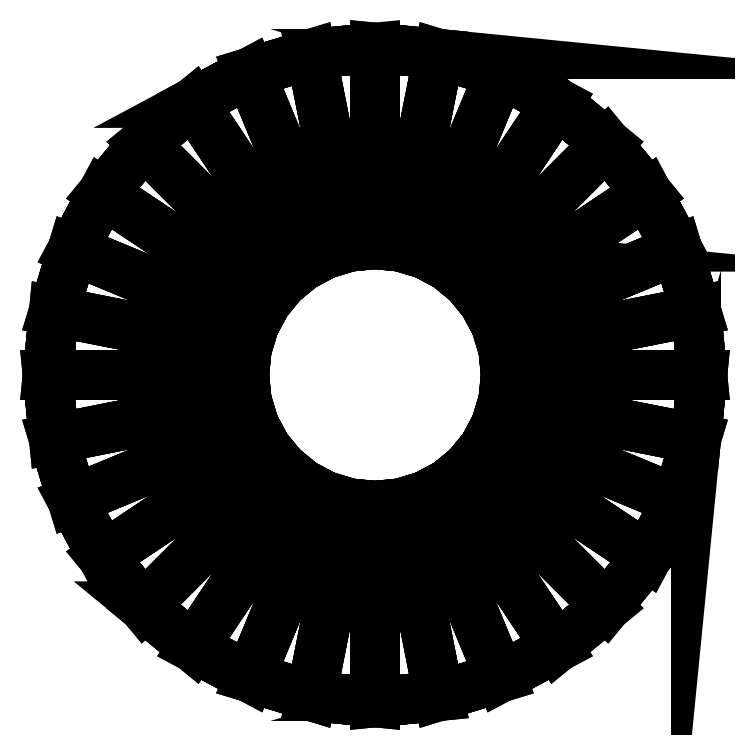
<metadata>
{"format":"dxf","ext":"dxf","renderer":"ezdxf+matplotlib","layout":"modelspace","background":"white","min_lineweight":24,"dpi":150}
</metadata>
<code>
0
SECTION
2
ENTITIES
0
3DFACE
8
0
10
0.232
20
0.1637
30
-0.3333
11
0.232
21
0.7637
31
-0.3333
12
0.4271
22
0.7445
32
-0.3333
13
0.31
23
0.156
33
-0.3333
0
3DFACE
8
0
10
0.232
20
0.7637
30
-0.3333
11
0.232
21
0.1637
31
-0.3333
12
0.154
22
0.156
32
-0.3333
13
0.03692
23
0.7445
33
-0.3333
0
3DFACE
8
0
10
0.232
20
0.7637
30
-0.3333
11
0.232
21
0.7637
31
-0.1794
12
0.4271
22
0.7445
32
-0.1794
13
0.4271
23
0.7445
33
-0.3333
0
3DFACE
8
0
10
0.31
20
0.156
30
-0.3333
11
0.4271
21
0.7445
31
-0.3333
12
0.6147
22
0.6876
32
-0.3333
13
0.3851
23
0.1332
33
-0.3333
0
3DFACE
8
0
10
0.07894
20
0.1332
30
-0.3333
11
-0.1507
21
0.6876
31
-0.3333
12
0.03692
22
0.7445
32
-0.3333
13
0.154
23
0.156
33
-0.3333
0
3DFACE
8
0
10
0.03692
20
0.7445
30
-0.3333
11
0.03692
21
0.7445
31
-0.1794
12
0.232
22
0.7637
32
-0.1794
13
0.232
23
0.7637
33
-0.3333
0
3DFACE
8
0
10
0.31
20
0.156
30
-0.1794
11
0.4271
21
0.7445
31
-0.1794
12
0.232
22
0.7637
32
-0.1794
13
0.232
23
0.1637
33
-0.1794
0
3DFACE
8
0
10
0.4271
20
0.7445
30
-0.3333
11
0.4271
21
0.7445
31
-0.1794
12
0.6147
22
0.6876
32
-0.1794
13
0.6147
23
0.6876
33
-0.3333
0
3DFACE
8
0
10
0.3851
20
0.1332
30
-0.3333
11
0.6147
21
0.6876
31
-0.3333
12
0.7876
22
0.5951
32
-0.3333
13
0.4542
23
0.09627
33
-0.3333
0
3DFACE
8
0
10
0.00978
20
0.09627
30
-0.3333
11
-0.3236
21
0.5951
31
-0.3333
12
-0.1507
22
0.6876
32
-0.3333
13
0.07894
23
0.1332
33
-0.3333
0
3DFACE
8
0
10
-0.1507
20
0.6876
30
-0.3333
11
-0.1507
21
0.6876
31
-0.1794
12
0.03692
22
0.7445
32
-0.1794
13
0.03692
23
0.7445
33
-0.3333
0
3DFACE
8
0
10
0.232
20
0.1637
30
-0.1794
11
0.232
21
0.7637
31
-0.1794
12
0.03692
22
0.7445
32
-0.1794
13
0.154
23
0.156
33
-0.1794
0
3DFACE
8
0
10
0.3851
20
0.1332
30
-0.1794
11
0.6147
21
0.6876
31
-0.1794
12
0.4271
22
0.7445
32
-0.1794
13
0.31
23
0.156
33
-0.1794
0
3DFACE
8
0
10
0.6147
20
0.6876
30
-0.3333
11
0.6147
21
0.6876
31
-0.1794
12
0.7876
22
0.5951
32
-0.1794
13
0.7876
23
0.5951
33
-0.3333
0
3DFACE
8
0
10
0.4542
20
0.09627
30
-0.3333
11
0.7876
21
0.5951
31
-0.3333
12
0.9391
22
0.4708
32
-0.3333
13
0.5149
23
0.04652
33
-0.3333
0
3DFACE
8
0
10
-0.05083
20
0.04652
30
-0.3333
11
-0.4751
21
0.4708
31
-0.3333
12
-0.3236
22
0.5951
32
-0.3333
13
0.00978
23
0.09627
33
-0.3333
0
3DFACE
8
0
10
-0.3236
20
0.5951
30
-0.3333
11
-0.3236
21
0.5951
31
-0.1794
12
-0.1507
22
0.6876
32
-0.1794
13
-0.1507
23
0.6876
33
-0.3333
0
3DFACE
8
0
10
0.154
20
0.156
30
-0.1794
11
0.03692
21
0.7445
31
-0.1794
12
-0.1507
22
0.6876
32
-0.1794
13
0.07894
23
0.1332
33
-0.1794
0
3DFACE
8
0
10
0.4542
20
0.09627
30
-0.1794
11
0.7876
21
0.5951
31
-0.1794
12
0.6147
22
0.6876
32
-0.1794
13
0.3851
23
0.1332
33
-0.1794
0
3DFACE
8
0
10
0.7876
20
0.5951
30
-0.3333
11
0.7876
21
0.5951
31
-0.1794
12
0.9391
22
0.4708
32
-0.1794
13
0.9391
23
0.4708
33
-0.3333
0
3DFACE
8
0
10
0.5149
20
0.04652
30
-0.3333
11
0.9391
21
0.4708
31
-0.3333
12
1.063
22
0.3192
32
-0.3333
13
0.5646
23
-0.01409
33
-0.3333
0
3DFACE
8
0
10
-0.1006
20
-0.01409
30
-0.3333
11
-0.5995
21
0.3193
31
-0.3333
12
-0.4751
22
0.4708
32
-0.3333
13
-0.05083
23
0.04652
33
-0.3333
0
3DFACE
8
0
10
-0.4751
20
0.4708
30
-0.3333
11
-0.4751
21
0.4708
31
-0.1794
12
-0.3236
22
0.5951
32
-0.1794
13
-0.3236
23
0.5951
33
-0.3333
0
3DFACE
8
0
10
0.07894
20
0.1332
30
-0.1794
11
-0.1507
21
0.6876
31
-0.1794
12
-0.3236
22
0.5951
32
-0.1794
13
0.00978
23
0.09627
33
-0.1794
0
3DFACE
8
0
10
0.5149
20
0.04652
30
-0.1794
11
0.9391
21
0.4708
31
-0.1794
12
0.7876
22
0.5951
32
-0.1794
13
0.4542
23
0.09627
33
-0.1794
0
3DFACE
8
0
10
0.9391
20
0.4708
30
-0.3333
11
0.9391
21
0.4708
31
-0.1794
12
1.063
22
0.3192
32
-0.1794
13
1.063
23
0.3192
33
-0.3333
0
3DFACE
8
0
10
0.5646
20
-0.01409
30
-0.3333
11
1.063
21
0.3192
31
-0.3333
12
1.156
22
0.1464
32
-0.3333
13
0.6016
23
-0.08325
33
-0.3333
0
3DFACE
8
0
10
-0.1375
20
-0.08325
30
-0.3333
11
-0.6919
21
0.1464
31
-0.3333
12
-0.5995
22
0.3193
32
-0.3333
13
-0.1006
23
-0.01409
33
-0.3333
0
3DFACE
8
0
10
-0.5995
20
0.3193
30
-0.3333
11
-0.5995
21
0.3193
31
-0.1794
12
-0.4751
22
0.4708
32
-0.1794
13
-0.4751
23
0.4708
33
-0.3333
0
3DFACE
8
0
10
0.00978
20
0.09627
30
-0.1794
11
-0.3236
21
0.5951
31
-0.1794
12
-0.4751
22
0.4708
32
-0.1794
13
-0.05083
23
0.04652
33
-0.1794
0
3DFACE
8
0
10
0.5646
20
-0.01409
30
-0.1794
11
1.063
21
0.3192
31
-0.1794
12
0.9391
22
0.4708
32
-0.1794
13
0.5149
23
0.04652
33
-0.1794
0
3DFACE
8
0
10
1.063
20
0.3192
30
-0.3333
11
1.063
21
0.3192
31
-0.1794
12
1.156
22
0.1464
32
-0.1794
13
1.156
23
0.1464
33
-0.3333
0
3DFACE
8
0
10
0.6016
20
-0.08325
30
-0.3333
11
1.156
21
0.1464
31
-0.3333
12
1.213
22
-0.04123
32
-0.3333
13
0.6243
23
-0.1583
33
-0.3333
0
3DFACE
8
0
10
-0.1603
20
-0.1583
30
-0.3333
11
-0.7488
21
-0.04123
31
-0.3333
12
-0.6919
22
0.1464
32
-0.3333
13
-0.1375
23
-0.08325
33
-0.3333
0
3DFACE
8
0
10
-0.6919
20
0.1464
30
-0.3333
11
-0.6919
21
0.1464
31
-0.1794
12
-0.5995
22
0.3193
32
-0.1794
13
-0.5995
23
0.3193
33
-0.3333
0
3DFACE
8
0
10
-0.05083
20
0.04652
30
-0.1794
11
-0.4751
21
0.4708
31
-0.1794
12
-0.5995
22
0.3193
32
-0.1794
13
-0.1006
23
-0.01409
33
-0.1794
0
3DFACE
8
0
10
0.6016
20
-0.08325
30
-0.1794
11
1.156
21
0.1464
31
-0.1794
12
1.063
22
0.3192
32
-0.1794
13
0.5646
23
-0.01409
33
-0.1794
0
3DFACE
8
0
10
1.156
20
0.1464
30
-0.3333
11
1.156
21
0.1464
31
-0.1794
12
1.213
22
-0.04123
32
-0.1794
13
1.213
23
-0.04123
33
-0.3333
0
3DFACE
8
0
10
0.6243
20
-0.1583
30
-0.3333
11
1.213
21
-0.04123
31
-0.3333
12
1.232
22
-0.2363
32
-0.3333
13
0.632
23
-0.2363
33
-0.3333
0
3DFACE
8
0
10
-0.168
20
-0.2363
30
-0.3333
11
-0.768
21
-0.2363
31
-0.3333
12
-0.7488
22
-0.04123
32
-0.3333
13
-0.1603
23
-0.1583
33
-0.3333
0
3DFACE
8
0
10
-0.7488
20
-0.04123
30
-0.3333
11
-0.7488
21
-0.04123
31
-0.1794
12
-0.6919
22
0.1464
32
-0.1794
13
-0.6919
23
0.1464
33
-0.3333
0
3DFACE
8
0
10
-0.1006
20
-0.01409
30
-0.1794
11
-0.5995
21
0.3193
31
-0.1794
12
-0.6919
22
0.1464
32
-0.1794
13
-0.1375
23
-0.08325
33
-0.1794
0
3DFACE
8
0
10
0.6243
20
-0.1583
30
-0.1794
11
1.213
21
-0.04123
31
-0.1794
12
1.156
22
0.1464
32
-0.1794
13
0.6016
23
-0.08325
33
-0.1794
0
3DFACE
8
0
10
1.213
20
-0.04123
30
-0.3333
11
1.213
21
-0.04123
31
-0.1794
12
1.232
22
-0.2363
32
-0.1794
13
1.232
23
-0.2363
33
-0.3333
0
3DFACE
8
0
10
0.632
20
-0.2363
30
-0.3333
11
1.232
21
-0.2363
31
-0.3333
12
1.213
22
-0.4314
32
-0.3333
13
0.6243
23
-0.3144
33
-0.3333
0
3DFACE
8
0
10
-0.1603
20
-0.3144
30
-0.3333
11
-0.7488
21
-0.4314
31
-0.3333
12
-0.768
22
-0.2363
32
-0.3333
13
-0.168
23
-0.2363
33
-0.3333
0
3DFACE
8
0
10
-0.768
20
-0.2363
30
-0.3333
11
-0.768
21
-0.2363
31
-0.1794
12
-0.7488
22
-0.04123
32
-0.1794
13
-0.7488
23
-0.04123
33
-0.3333
0
3DFACE
8
0
10
-0.1375
20
-0.08325
30
-0.1794
11
-0.6919
21
0.1464
31
-0.1794
12
-0.7488
22
-0.04123
32
-0.1794
13
-0.1603
23
-0.1583
33
-0.1794
0
3DFACE
8
0
10
0.632
20
-0.2363
30
-0.1794
11
1.232
21
-0.2363
31
-0.1794
12
1.213
22
-0.04123
32
-0.1794
13
0.6243
23
-0.1583
33
-0.1794
0
3DFACE
8
0
10
1.232
20
-0.2363
30
-0.3333
11
1.232
21
-0.2363
31
-0.1794
12
1.213
22
-0.4314
32
-0.1794
13
1.213
23
-0.4314
33
-0.3333
0
3DFACE
8
0
10
0.6243
20
-0.3144
30
-0.3333
11
1.213
21
-0.4314
31
-0.3333
12
1.156
22
-0.619
32
-0.3333
13
0.6016
23
-0.3894
33
-0.3333
0
3DFACE
8
0
10
-0.1375
20
-0.3894
30
-0.3333
11
-0.6919
21
-0.619
31
-0.3333
12
-0.7488
22
-0.4314
32
-0.3333
13
-0.1603
23
-0.3144
33
-0.3333
0
3DFACE
8
0
10
-0.7488
20
-0.4314
30
-0.3333
11
-0.7488
21
-0.4314
31
-0.1794
12
-0.768
22
-0.2363
32
-0.1794
13
-0.768
23
-0.2363
33
-0.3333
0
3DFACE
8
0
10
-0.1603
20
-0.1583
30
-0.1794
11
-0.7488
21
-0.04123
31
-0.1794
12
-0.768
22
-0.2363
32
-0.1794
13
-0.168
23
-0.2363
33
-0.1794
0
3DFACE
8
0
10
0.6243
20
-0.3144
30
-0.1794
11
1.213
21
-0.4314
31
-0.1794
12
1.232
22
-0.2363
32
-0.1794
13
0.632
23
-0.2363
33
-0.1794
0
3DFACE
8
0
10
1.213
20
-0.4314
30
-0.3333
11
1.213
21
-0.4314
31
-0.1794
12
1.156
22
-0.619
32
-0.1794
13
1.156
23
-0.619
33
-0.3333
0
3DFACE
8
0
10
0.6016
20
-0.3894
30
-0.3333
11
1.156
21
-0.619
31
-0.3333
12
1.063
22
-0.7919
32
-0.3333
13
0.5646
23
-0.4585
33
-0.3333
0
3DFACE
8
0
10
-0.1006
20
-0.4585
30
-0.3333
11
-0.5995
21
-0.7919
31
-0.3333
12
-0.6919
22
-0.619
32
-0.3333
13
-0.1375
23
-0.3894
33
-0.3333
0
3DFACE
8
0
10
-0.6919
20
-0.619
30
-0.3333
11
-0.6919
21
-0.619
31
-0.1794
12
-0.7488
22
-0.4314
32
-0.1794
13
-0.7488
23
-0.4314
33
-0.3333
0
3DFACE
8
0
10
-0.168
20
-0.2363
30
-0.1794
11
-0.768
21
-0.2363
31
-0.1794
12
-0.7488
22
-0.4314
32
-0.1794
13
-0.1603
23
-0.3144
33
-0.1794
0
3DFACE
8
0
10
0.6016
20
-0.3894
30
-0.1794
11
1.156
21
-0.619
31
-0.1794
12
1.213
22
-0.4314
32
-0.1794
13
0.6243
23
-0.3144
33
-0.1794
0
3DFACE
8
0
10
1.156
20
-0.619
30
-0.3333
11
1.156
21
-0.619
31
-0.1794
12
1.063
22
-0.7919
32
-0.1794
13
1.063
23
-0.7919
33
-0.3333
0
3DFACE
8
0
10
0.5646
20
-0.4585
30
-0.3333
11
1.063
21
-0.7919
31
-0.3333
12
0.9391
22
-0.9434
32
-0.3333
13
0.5149
23
-0.5192
33
-0.3333
0
3DFACE
8
0
10
-0.05083
20
-0.5192
30
-0.3333
11
-0.4751
21
-0.9434
31
-0.3333
12
-0.5995
22
-0.7919
32
-0.3333
13
-0.1006
23
-0.4585
33
-0.3333
0
3DFACE
8
0
10
-0.5995
20
-0.7919
30
-0.3333
11
-0.5995
21
-0.7919
31
-0.1794
12
-0.6919
22
-0.619
32
-0.1794
13
-0.6919
23
-0.619
33
-0.3333
0
3DFACE
8
0
10
-0.1603
20
-0.3144
30
-0.1794
11
-0.7488
21
-0.4314
31
-0.1794
12
-0.6919
22
-0.619
32
-0.1794
13
-0.1375
23
-0.3894
33
-0.1794
0
3DFACE
8
0
10
0.5646
20
-0.4585
30
-0.1794
11
1.063
21
-0.7919
31
-0.1794
12
1.156
22
-0.619
32
-0.1794
13
0.6016
23
-0.3894
33
-0.1794
0
3DFACE
8
0
10
1.063
20
-0.7919
30
-0.3333
11
1.063
21
-0.7919
31
-0.1794
12
0.9391
22
-0.9434
32
-0.1794
13
0.9391
23
-0.9434
33
-0.3333
0
3DFACE
8
0
10
0.5149
20
-0.5192
30
-0.3333
11
0.9391
21
-0.9434
31
-0.3333
12
0.7876
22
-1.068
32
-0.3333
13
0.4542
23
-0.5689
33
-0.3333
0
3DFACE
8
0
10
0.00978
20
-0.5689
30
-0.3333
11
-0.3236
21
-1.068
31
-0.3333
12
-0.4751
22
-0.9434
32
-0.3333
13
-0.05083
23
-0.5192
33
-0.3333
0
3DFACE
8
0
10
-0.4751
20
-0.9434
30
-0.3333
11
-0.4751
21
-0.9434
31
-0.1794
12
-0.5995
22
-0.7919
32
-0.1794
13
-0.5995
23
-0.7919
33
-0.3333
0
3DFACE
8
0
10
-0.1375
20
-0.3894
30
-0.1794
11
-0.6919
21
-0.619
31
-0.1794
12
-0.5995
22
-0.7919
32
-0.1794
13
-0.1006
23
-0.4585
33
-0.1794
0
3DFACE
8
0
10
0.5149
20
-0.5192
30
-0.1794
11
0.9391
21
-0.9434
31
-0.1794
12
1.063
22
-0.7919
32
-0.1794
13
0.5646
23
-0.4585
33
-0.1794
0
3DFACE
8
0
10
0.9391
20
-0.9434
30
-0.3333
11
0.9391
21
-0.9434
31
-0.1794
12
0.7876
22
-1.068
32
-0.1794
13
0.7876
23
-1.068
33
-0.3333
0
3DFACE
8
0
10
0.4542
20
-0.5689
30
-0.3333
11
0.7876
21
-1.068
31
-0.3333
12
0.6147
22
-1.16
32
-0.3333
13
0.3851
23
-0.6059
33
-0.3333
0
3DFACE
8
0
10
0.07893
20
-0.6059
30
-0.3333
11
-0.1507
21
-1.16
31
-0.3333
12
-0.3236
22
-1.068
32
-0.3333
13
0.00978
23
-0.5689
33
-0.3333
0
3DFACE
8
0
10
-0.3236
20
-1.068
30
-0.3333
11
-0.3236
21
-1.068
31
-0.1794
12
-0.4751
22
-0.9434
32
-0.1794
13
-0.4751
23
-0.9434
33
-0.3333
0
3DFACE
8
0
10
-0.1006
20
-0.4585
30
-0.1794
11
-0.5995
21
-0.7919
31
-0.1794
12
-0.4751
22
-0.9434
32
-0.1794
13
-0.05083
23
-0.5192
33
-0.1794
0
3DFACE
8
0
10
0.4542
20
-0.5689
30
-0.1794
11
0.7876
21
-1.068
31
-0.1794
12
0.9391
22
-0.9434
32
-0.1794
13
0.5149
23
-0.5192
33
-0.1794
0
3DFACE
8
0
10
0.7876
20
-1.068
30
-0.3333
11
0.7876
21
-1.068
31
-0.1794
12
0.6147
22
-1.16
32
-0.1794
13
0.6147
23
-1.16
33
-0.3333
0
3DFACE
8
0
10
0.3851
20
-0.6059
30
-0.3333
11
0.6147
21
-1.16
31
-0.3333
12
0.4271
22
-1.217
32
-0.3333
13
0.31
23
-0.6286
33
-0.3333
0
3DFACE
8
0
10
0.154
20
-0.6286
30
-0.3333
11
0.03692
21
-1.217
31
-0.3333
12
-0.1507
22
-1.16
32
-0.3333
13
0.07893
23
-0.6059
33
-0.3333
0
3DFACE
8
0
10
-0.1507
20
-1.16
30
-0.3333
11
-0.1507
21
-1.16
31
-0.1794
12
-0.3236
22
-1.068
32
-0.1794
13
-0.3236
23
-1.068
33
-0.3333
0
3DFACE
8
0
10
-0.05083
20
-0.5192
30
-0.1794
11
-0.4751
21
-0.9434
31
-0.1794
12
-0.3236
22
-1.068
32
-0.1794
13
0.00978
23
-0.5689
33
-0.1794
0
3DFACE
8
0
10
0.3851
20
-0.6059
30
-0.1794
11
0.6147
21
-1.16
31
-0.1794
12
0.7876
22
-1.068
32
-0.1794
13
0.4542
23
-0.5689
33
-0.1794
0
3DFACE
8
0
10
0.6147
20
-1.16
30
-0.3333
11
0.6147
21
-1.16
31
-0.1794
12
0.4271
22
-1.217
32
-0.1794
13
0.4271
23
-1.217
33
-0.3333
0
3DFACE
8
0
10
0.31
20
-0.6286
30
-0.3333
11
0.4271
21
-1.217
31
-0.3333
12
0.232
22
-1.236
32
-0.3333
13
0.232
23
-0.6363
33
-0.3333
0
3DFACE
8
0
10
0.232
20
-0.6363
30
-0.3333
11
0.232
21
-1.236
31
-0.3333
12
0.03692
22
-1.217
32
-0.3333
13
0.154
23
-0.6286
33
-0.3333
0
3DFACE
8
0
10
0.03692
20
-1.217
30
-0.3333
11
0.03692
21
-1.217
31
-0.1794
12
-0.1507
22
-1.16
32
-0.1794
13
-0.1507
23
-1.16
33
-0.3333
0
3DFACE
8
0
10
0.00978
20
-0.5689
30
-0.1794
11
-0.3236
21
-1.068
31
-0.1794
12
-0.1507
22
-1.16
32
-0.1794
13
0.07893
23
-0.6059
33
-0.1794
0
3DFACE
8
0
10
0.31
20
-0.6286
30
-0.1794
11
0.4271
21
-1.217
31
-0.1794
12
0.6147
22
-1.16
32
-0.1794
13
0.3851
23
-0.6059
33
-0.1794
0
3DFACE
8
0
10
0.4271
20
-1.217
30
-0.3333
11
0.4271
21
-1.217
31
-0.1794
12
0.232
22
-1.236
32
-0.1794
13
0.232
23
-1.236
33
-0.3333
0
3DFACE
8
0
10
0.232
20
-1.236
30
-0.3333
11
0.232
21
-1.236
31
-0.1794
12
0.03692
22
-1.217
32
-0.1794
13
0.03692
23
-1.217
33
-0.3333
0
3DFACE
8
0
10
0.07893
20
-0.6059
30
-0.1794
11
-0.1507
21
-1.16
31
-0.1794
12
0.03692
22
-1.217
32
-0.1794
13
0.154
23
-0.6286
33
-0.1794
0
3DFACE
8
0
10
0.232
20
-0.6363
30
-0.1794
11
0.232
21
-1.236
31
-0.1794
12
0.4271
22
-1.217
32
-0.1794
13
0.31
23
-0.6286
33
-0.1794
0
3DFACE
8
0
10
0.154
20
-0.6286
30
-0.1794
11
0.03692
21
-1.217
31
-0.1794
12
0.232
22
-1.236
32
-0.1794
13
0.232
23
-0.6363
33
-0.1794
0
3DFACE
8
0
10
0.232
20
0.1637
30
-0.3333
11
0.31
21
0.156
31
-0.3333
12
0.31
22
0.156
32
-0.1794
13
0.232
23
0.1637
33
-0.1794
0
3DFACE
8
0
10
0.154
20
0.156
30
-0.3333
11
0.232
21
0.1637
31
-0.3333
12
0.232
22
0.1637
32
-0.1794
13
0.154
23
0.156
33
-0.1794
0
3DFACE
8
0
10
0.31
20
0.156
30
-0.3333
11
0.3851
21
0.1332
31
-0.3333
12
0.3851
22
0.1332
32
-0.1794
13
0.31
23
0.156
33
-0.1794
0
3DFACE
8
0
10
0.07894
20
0.1332
30
-0.3333
11
0.154
21
0.156
31
-0.3333
12
0.154
22
0.156
32
-0.1794
13
0.07894
23
0.1332
33
-0.1794
0
3DFACE
8
0
10
0.3851
20
0.1332
30
-0.3333
11
0.4542
21
0.09627
31
-0.3333
12
0.4542
22
0.09627
32
-0.1794
13
0.3851
23
0.1332
33
-0.1794
0
3DFACE
8
0
10
0.00978
20
0.09627
30
-0.3333
11
0.07894
21
0.1332
31
-0.3333
12
0.07894
22
0.1332
32
-0.1794
13
0.00978
23
0.09627
33
-0.1794
0
3DFACE
8
0
10
0.4542
20
0.09627
30
-0.3333
11
0.5149
21
0.04652
31
-0.3333
12
0.5149
22
0.04652
32
-0.1794
13
0.4542
23
0.09627
33
-0.1794
0
3DFACE
8
0
10
-0.05083
20
0.04652
30
-0.3333
11
0.00978
21
0.09627
31
-0.3333
12
0.00978
22
0.09627
32
-0.1794
13
-0.05083
23
0.04652
33
-0.1794
0
3DFACE
8
0
10
0.5149
20
0.04652
30
-0.3333
11
0.5646
21
-0.01409
31
-0.3333
12
0.5646
22
-0.01409
32
-0.1794
13
0.5149
23
0.04652
33
-0.1794
0
3DFACE
8
0
10
-0.1006
20
-0.01409
30
-0.3333
11
-0.05083
21
0.04652
31
-0.3333
12
-0.05083
22
0.04652
32
-0.1794
13
-0.1006
23
-0.01409
33
-0.1794
0
3DFACE
8
0
10
0.5646
20
-0.01409
30
-0.3333
11
0.6016
21
-0.08325
31
-0.3333
12
0.6016
22
-0.08325
32
-0.1794
13
0.5646
23
-0.01409
33
-0.1794
0
3DFACE
8
0
10
-0.1375
20
-0.08325
30
-0.3333
11
-0.1006
21
-0.01409
31
-0.3333
12
-0.1006
22
-0.01409
32
-0.1794
13
-0.1375
23
-0.08325
33
-0.1794
0
3DFACE
8
0
10
0.6016
20
-0.08325
30
-0.3333
11
0.6243
21
-0.1583
31
-0.3333
12
0.6243
22
-0.1583
32
-0.1794
13
0.6016
23
-0.08325
33
-0.1794
0
3DFACE
8
0
10
-0.1603
20
-0.1583
30
-0.3333
11
-0.1375
21
-0.08325
31
-0.3333
12
-0.1375
22
-0.08325
32
-0.1794
13
-0.1603
23
-0.1583
33
-0.1794
0
3DFACE
8
0
10
0.6243
20
-0.1583
30
-0.3333
11
0.632
21
-0.2363
31
-0.3333
12
0.632
22
-0.2363
32
-0.1794
13
0.6243
23
-0.1583
33
-0.1794
0
3DFACE
8
0
10
-0.168
20
-0.2363
30
-0.3333
11
-0.1603
21
-0.1583
31
-0.3333
12
-0.1603
22
-0.1583
32
-0.1794
13
-0.168
23
-0.2363
33
-0.1794
0
3DFACE
8
0
10
0.632
20
-0.2363
30
-0.3333
11
0.6243
21
-0.3144
31
-0.3333
12
0.6243
22
-0.3144
32
-0.1794
13
0.632
23
-0.2363
33
-0.1794
0
3DFACE
8
0
10
-0.1603
20
-0.3144
30
-0.3333
11
-0.168
21
-0.2363
31
-0.3333
12
-0.168
22
-0.2363
32
-0.1794
13
-0.1603
23
-0.3144
33
-0.1794
0
3DFACE
8
0
10
0.6243
20
-0.3144
30
-0.3333
11
0.6016
21
-0.3894
31
-0.3333
12
0.6016
22
-0.3894
32
-0.1794
13
0.6243
23
-0.3144
33
-0.1794
0
3DFACE
8
0
10
-0.1375
20
-0.3894
30
-0.3333
11
-0.1603
21
-0.3144
31
-0.3333
12
-0.1603
22
-0.3144
32
-0.1794
13
-0.1375
23
-0.3894
33
-0.1794
0
3DFACE
8
0
10
0.6016
20
-0.3894
30
-0.3333
11
0.5646
21
-0.4585
31
-0.3333
12
0.5646
22
-0.4585
32
-0.1794
13
0.6016
23
-0.3894
33
-0.1794
0
3DFACE
8
0
10
-0.1006
20
-0.4585
30
-0.3333
11
-0.1375
21
-0.3894
31
-0.3333
12
-0.1375
22
-0.3894
32
-0.1794
13
-0.1006
23
-0.4585
33
-0.1794
0
3DFACE
8
0
10
0.5646
20
-0.4585
30
-0.3333
11
0.5149
21
-0.5192
31
-0.3333
12
0.5149
22
-0.5192
32
-0.1794
13
0.5646
23
-0.4585
33
-0.1794
0
3DFACE
8
0
10
-0.05083
20
-0.5192
30
-0.3333
11
-0.1006
21
-0.4585
31
-0.3333
12
-0.1006
22
-0.4585
32
-0.1794
13
-0.05083
23
-0.5192
33
-0.1794
0
3DFACE
8
0
10
0.5149
20
-0.5192
30
-0.3333
11
0.4542
21
-0.5689
31
-0.3333
12
0.4542
22
-0.5689
32
-0.1794
13
0.5149
23
-0.5192
33
-0.1794
0
3DFACE
8
0
10
0.00978
20
-0.5689
30
-0.3333
11
-0.05083
21
-0.5192
31
-0.3333
12
-0.05083
22
-0.5192
32
-0.1794
13
0.00978
23
-0.5689
33
-0.1794
0
3DFACE
8
0
10
0.4542
20
-0.5689
30
-0.3333
11
0.3851
21
-0.6059
31
-0.3333
12
0.3851
22
-0.6059
32
-0.1794
13
0.4542
23
-0.5689
33
-0.1794
0
3DFACE
8
0
10
0.07893
20
-0.6059
30
-0.3333
11
0.00978
21
-0.5689
31
-0.3333
12
0.00978
22
-0.5689
32
-0.1794
13
0.07893
23
-0.6059
33
-0.1794
0
3DFACE
8
0
10
0.3851
20
-0.6059
30
-0.3333
11
0.31
21
-0.6286
31
-0.3333
12
0.31
22
-0.6286
32
-0.1794
13
0.3851
23
-0.6059
33
-0.1794
0
3DFACE
8
0
10
0.154
20
-0.6286
30
-0.3333
11
0.07893
21
-0.6059
31
-0.3333
12
0.07893
22
-0.6059
32
-0.1794
13
0.154
23
-0.6286
33
-0.1794
0
3DFACE
8
0
10
0.31
20
-0.6286
30
-0.3333
11
0.232
21
-0.6363
31
-0.3333
12
0.232
22
-0.6363
32
-0.1794
13
0.31
23
-0.6286
33
-0.1794
0
3DFACE
8
0
10
0.232
20
-0.6363
30
-0.3333
11
0.154
21
-0.6286
31
-0.3333
12
0.154
22
-0.6286
32
-0.1794
13
0.232
23
-0.6363
33
-0.1794
0
ENDSEC
0
EOF

</code>
